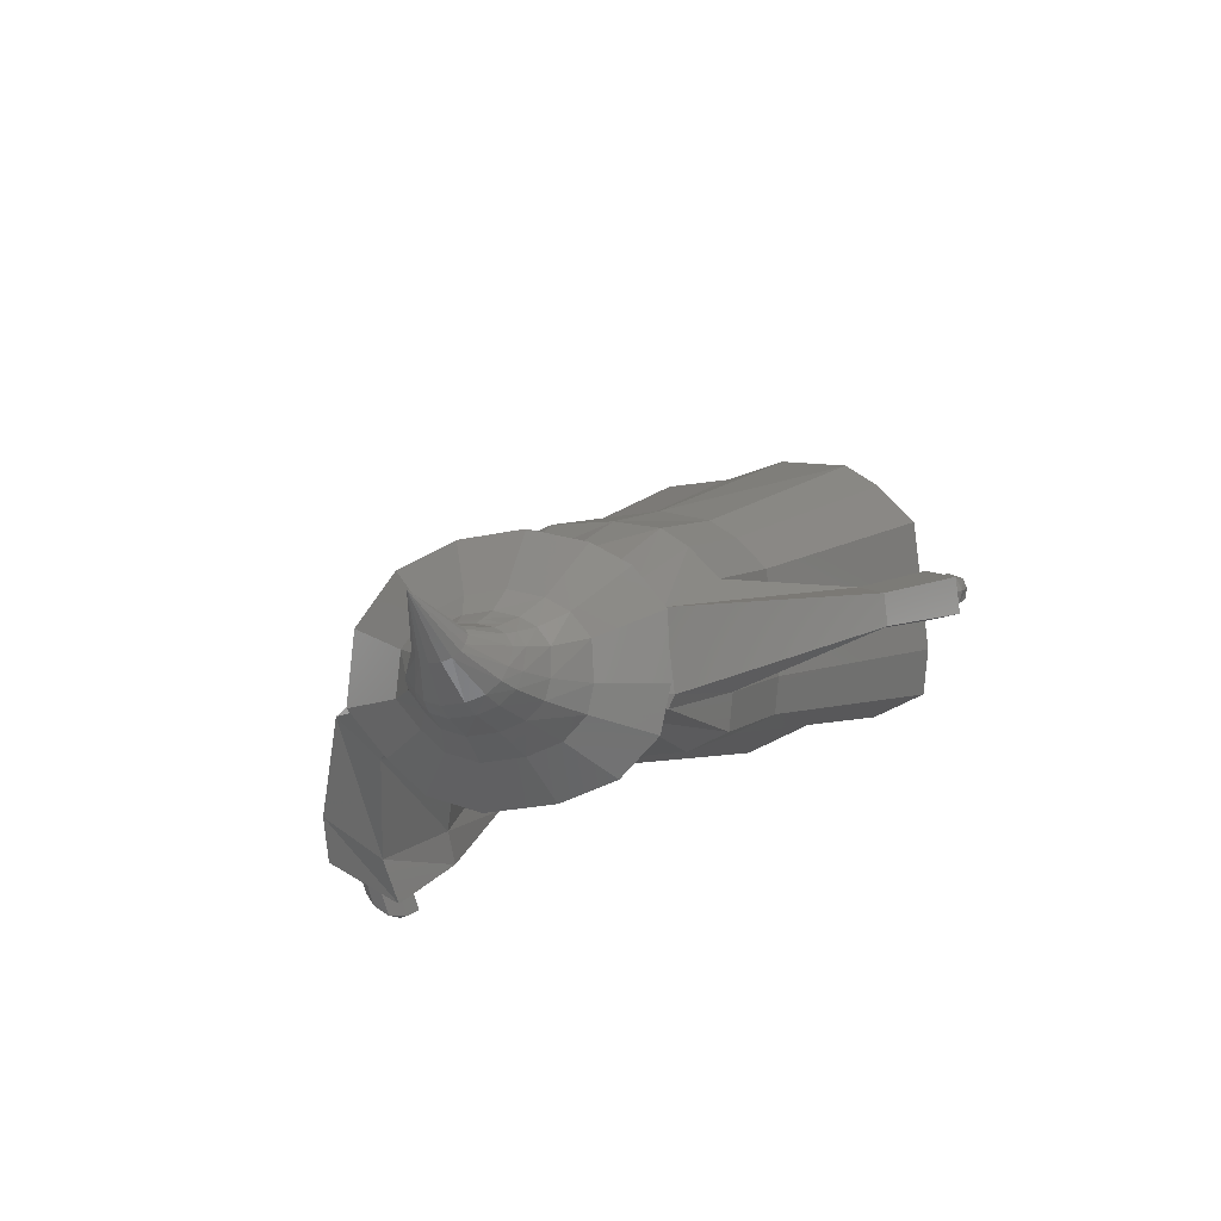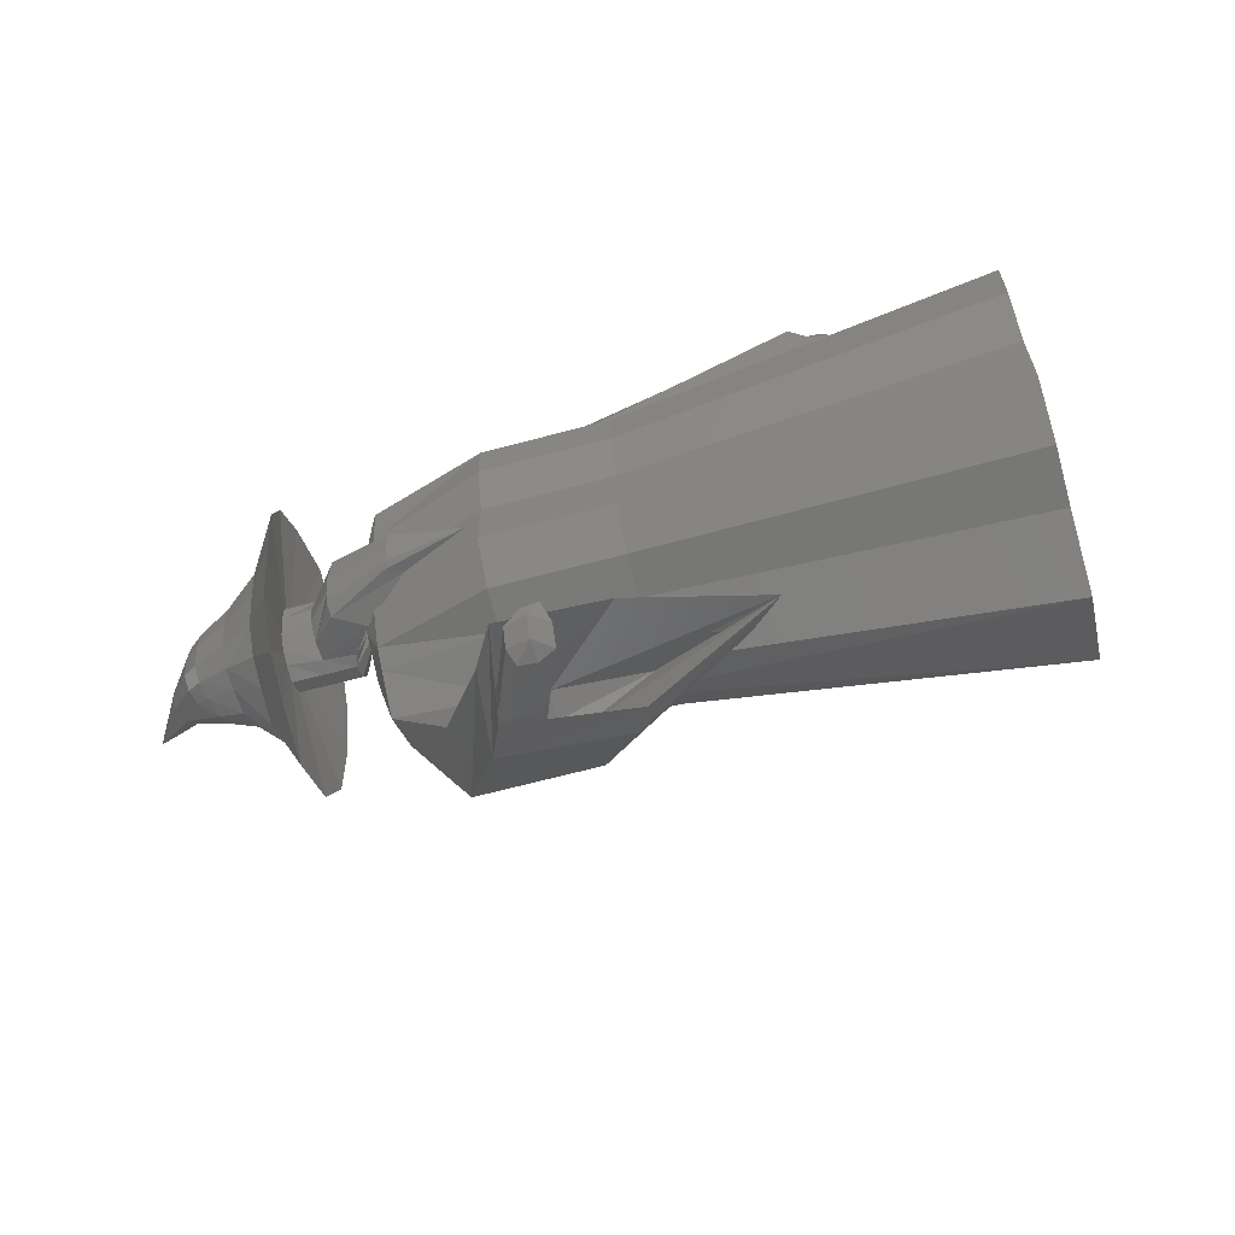
<metadata>
{"format":"stl","ext":"stl","renderer":"f3d","projection":"perspective","resolution":1024,"background":"white","views":[{"elev":-17.7,"azim":108.8,"up":"+Z"},{"elev":-43.4,"azim":-144.4,"up":"+Y"}]}
</metadata>
<code>
# stl→obj: 368 verts, 732 faces
v 6.644 10.47 14.39
v 6.102 13.25 12.29
v 6.512 4.571 15.55
v 5.054 16.18 8.851
v 0.8901 16.18 -1.837
v -0.6467 15.28 -5.552
v -1.684 10.47 -6.989
v -2.176 4.761 -6.798
v -3.631 -1.925 -8.829
v -3.16 -6.661 -6.414
v -1.894 -8.946 -2.584
v -0.6106 -13.47 1.864
v 1.155 -12.35 6.108
v 2.92 -11.22 10.35
v 5.66 -0.95 14.77
v 5.168 -6.661 14.96
v 34.14 7.861 -1.392
v 34.55 5.8 0.1625
v 34.63 1.718 1.419
v 33.82 -2.659 0.4465
v 33.45 -6.889 0.5884
v 31.79 -10.27 -2.825
v 35.1 -11.56 -7.768
v 29.17 -11.93 -9.112
v 28.22 -8.581 -12.41
v 27.28 -6.889 -15.24
v 26.94 -3.381 -17.03
v 28.01 1.571 -15.53
v 28.38 5.8 -15.67
v 29.15 9.36 -14.6
v 30.28 10.03 -11.85
v 33.37 10.03 -3.937
v 31.83 10.03 -7.895
v 44.35 4.827 -3.658
v 43.95 6.888 -5.213
v 43.17 9.057 -7.758
v 44.35 1.103 -2.703
v 44.02 -4.02 -2.264
v 43.26 -7.862 -3.232
v 41.59 -11.24 -6.645
v 32.02 -21.81 -11.19
v 25.59 -17.16 -10.66
v 31.59 -16.59 -15.85
v 38.98 -12.91 -12.93
v 38.03 -9.554 -16.23
v 37.09 -7.862 -19.06
v 36.74 -4.354 -20.85
v 37.82 0.5975 -19.35
v 38.18 4.827 -19.49
v 38.95 8.387 -18.42
v 40.09 9.057 -15.67
v 22.97 12.6 -4.467
v 51.6 7.388 -12.36
v 52.14 5.401 -10.47
v 52.58 -0.08855 -7.958
v 52.41 3.514 -9.308
v 26.51 15.77 -3.933
v 52.12 -4.301 -8.056
v 51.41 -8.108 -8.918
v 40.94 -23.02 -15.01
v 50.13 -11.2 -11.42
v 25.7 -25.5 -16.18
v 17.27 -19.95 -14.96
v 40.47 -19.29 -18.68
v 25.07 -19.95 -21.01
v 48.17 -12.73 -16.04
v 47.7 -9.658 -18.03
v 47.47 -8.108 -19.01
v 47.53 -4.896 -19.68
v 48.14 -0.3602 -19.27
v 48.48 3.514 -19.4
v 48.91 6.774 -19.11
v 25.22 15.77 -7.252
v 49.32 7.388 -18.21
v 28.22 18.43 -7.973
v 12.67 15.7 -0.4502
v 52.22 2.716 -12.64
v 51.89 3.929 -13.79
v 29.18 18.43 -5.524
v 52.38 1.565 -11.93
v 52.49 -0.6335 -11.11
v 16.77 19.37 0.1692
v 52.21 -3.204 -11.17
v 51.77 -5.527 -11.69
v 50.99 -7.415 -13.22
v 32.96 -22.25 -24.84
v 34.08 -27.1 -21.25
v 23.34 -25.96 -18.45
v 13.59 -19.85 -16.74
v 22.57 -20.26 -23.31
v 49.8 -8.346 -16.04
v 49.4 -6.473 -17.54
v 49.13 -5.527 -18.47
v 49.17 -3.567 -18.88
v 49.54 -0.7993 -18.63
v 49.74 1.565 -18.71
v 50.01 3.554 -18.54
v 50.51 3.929 -17.36
v 18.76 22.45 -4.514
v 15.27 19.37 -3.679
v 19.86 22.45 -1.675
v 18.87 14.66 -2.871
v 51.26 3.992 -13.54
v 49.87 3.992 -17.11
v 51.59 2.78 -12.39
v 51.75 1.628 -11.68
v 51.85 -0.5702 -10.86
v 51.57 -3.141 -10.92
v 21.57 19.28 -2.395
v 20.71 17.48 -2.349
v 51.14 -5.464 -11.45
v 50.35 -7.351 -12.97
v 49.16 -8.283 -15.79
v 29.57 -22.23 -27.8
v 31.16 -27.81 -24.35
v 32.68 -24.85 -18.94
v 30.95 -24.03 -17.06
v 24.97 -19.56 -15.24
v 30.72 -21.39 -19.44
v 32.55 -22.08 -21.53
v 48.76 -6.41 -17.29
v 48.49 -5.464 -18.22
v 48.53 -3.504 -18.63
v 48.9 -0.736 -18.38
v 49.11 1.628 -18.46
v 49.37 3.617 -18.29
v 22.39 20.57 -4.288
v 22.11 20.17 -5.302
v 20.52 19.28 -5.088
v 19.87 17.48 -4.507
v 22.88 20.17 -3.348
v 20.73 16.9 -3.594
v 51.09 -0.2405 -14.64
v 50.97 0.03891 -15.03
v 50.76 0.00156 -15.65
v 51.15 -0.6173 -14.4
v 51.16 -1.209 -14.22
v 51.09 -1.903 -14.22
v 50.96 -2.547 -14.4
v 16.54 19.57 -0.4238
v 17.39 21.37 -0.4693
v 50.74 -3.045 -14.84
v 50.46 -3.228 -15.51
v 36.08 -22.04 -20.42
v 36.21 -23.36 -19.74
v 36.36 -24.38 -18.16
v 32.41 -25.05 -19.7
v 33.72 -25.4 -20.54
v 31.11 -24.14 -19.24
v 31.54 -22.53 -17.67
v 32.38 -22.97 -22.68
v 31.14 -22.33 -21.9
v 31.08 -23.46 -20.58
v 33.48 -23.35 -22.53
v 50.31 -2.875 -15.98
v 50.21 -2.523 -16.33
v 50.18 -1.97 -16.53
v 50.24 -1.226 -16.51
v 50.6 -0.1494 -16.06
v 50.39 -0.6005 -16.37
v 18.7 22.26 -1.423
v 18.21 22.66 -2.363
v 17.94 22.26 -3.377
v 16.35 21.37 -3.163
v 15.7 19.57 -2.582
v 16.55 18.99 -1.669
v 51.86 -0.049 -15.38
v 51.65 -0.08635 -15.99
v 51.98 -0.3285 -14.99
v 52.03 -0.7053 -14.75
v 51.49 -0.2373 -16.41
v 52.05 -1.297 -14.56
v 51.98 -1.991 -14.57
v 51.84 -2.635 -14.74
v 51.62 -3.133 -15.18
v 15.76 20.41 -0.3098
v 16.34 21.75 -0.4008
v 51.35 -3.316 -15.85
v 51.2 -2.963 -16.32
v 33.83 -24.54 -21.68
v 30.35 -25.65 -21.83
v 31.48 -25.96 -22.65
v 29.18 -24.78 -21.54
v 31 -23.14 -24.25
v 28.96 -22.35 -23.73
v 28.78 -23.38 -22.51
v 31.26 -24.01 -24.53
v 31.66 -25.17 -23.72
v 51.09 -2.611 -16.67
v 51.07 -2.058 -16.87
v 51.13 -1.314 -16.86
v 51.28 -0.6884 -16.72
v 17.3 22.58 -1.002
v 16.93 22.79 -1.769
v 16.68 22.58 -2.589
v 15.58 21.75 -2.346
v 15.49 20.17 -1.173
v 15.1 20.41 -2.007
v 52.65 1.747 -16.65
v 53.14 1.833 -15.24
v 53.42 1.189 -14.33
v 53.55 0.3213 -13.79
v 52.29 1.399 -17.61
v 53.58 -1.043 -13.36
v 53.42 -2.641 -13.37
v 53.11 -4.124 -13.77
v 52.6 -5.271 -14.78
v 15.81 21.82 -1.297
v 51.96 -5.694 -16.33
v 51.35 -5.298 -17.1
v 28.78 -25.58 -23.62
v 27.6 -24.7 -23.32
v 30.08 -25.09 -25.5
v 29.9 -25.88 -24.44
v 27.2 -23.31 -24.29
v 27.38 -22.28 -25.52
v 28.5 -22.82 -26.18
v 29.68 -23.94 -26.31
v 51.32 -2.795 -18.68
v 51.38 -4.07 -18.22
v 51.46 -1.081 -18.64
v 51.8 0.3601 -18.32
v 57.99 1.352 -17.12
v 57.5 1.266 -18.54
v 57.14 0.9182 -19.5
v 58.27 0.7083 -16.22
v 58.39 -0.1597 -15.68
v 58.42 -1.524 -15.25
v 56.65 -0.121 -20.21
v 54.22 0.1203 -19.26
v 58.26 -3.122 -15.25
v 57.96 -4.605 -15.66
v 57.45 -5.752 -16.67
v 54.37 -5.934 -17.27
v 56.81 -6.175 -18.22
v 53.82 -5.374 -18.15
v 49.21 -3.79 -20.14
v 48.64 -5.265 -18.99
v 26.96 -25.49 -25.67
v 25.78 -24.62 -25.37
v 25.58 -23.92 -25.86
v 28.27 -25 -27.55
v 28.06 -24.43 -27.96
v 28.09 -25.79 -26.49
v 25.38 -23.22 -26.35
v 25.57 -22.19 -27.57
v 26.68 -22.74 -28.24
v 27.86 -23.85 -28.37
v 49.16 -1.352 -20.37
v 49.01 -2.739 -20.4
v 49.36 0.8388 -19.84
v 50.61 0.6132 -21.55
v 56.92 9.496 -19.63
v 58.57 9.788 -14.83
v 59.52 7.603 -11.77
v 55.68 8.315 -22.88
v 59.95 4.657 -9.918
v 60.05 0.02714 -8.458
v 50.59 -1.636 -21.98
v 53.74 -1.457 -20.06
v 56.3 -1.562 -20.53
v 52.85 -0.1032 -26.39
v 54.03 4.788 -25.31
v 59.51 -5.396 -8.486
v 58.46 -10.43 -9.875
v 56.74 -14.32 -13.3
v 54.56 -15.76 -18.54
v 56.47 -5.361 -19.3
v 50.55 -4.914 -21.09
v 56.23 -4.551 -20.11
v 53.8 -4.31 -19.16
v 43.55 -3.129 -21
v 43.89 -3.61 -20.69
v 26.44 -24.9 -27.34
v 26.24 -24.26 -27.79
v 26.04 -23.62 -28.23
v 43.52 -1.427 -21.16
v 43.42 -2.395 -21.18
v 43.75 -0.3249 -20.95
v 44.63 -0.4118 -22.11
v 44.52 -1.625 -22.28
v 59.05 4.686 -19.75
v 58.3 3.974 -21.71
v 60.04 4.862 -16.86
v 60.61 3.544 -15.01
v 57.3 1.847 -23.18
v 60.87 1.767 -13.89
v 60.93 -1.025 -13.01
v 60.6 -4.296 -13.03
v 44.32 -2.512 -22.34
v 50.31 -2.907 -22.05
v 53.5 -3.035 -20.24
v 56.17 -3.276 -20.57
v 52.41 -5.92 -26.51
v 56.59 -1.104 -23.83
v 59.98 -7.332 -13.87
v 57.62 -10.55 -19.09
v 58.94 -9.681 -15.94
v 56.92 -8.88 -21.31
v 53.41 -13 -22.21
v 44.8 -3.727 -21.85
v 50.51 -3.958 -21.8
v 52.6 -10.25 -24.96
v 37.93 -2.635 -21
v 61.44 2.439 -19.85
v 61.11 1.914 -21.29
v 60.56 0.3877 -22.41
v 61.84 2.592 -17.72
v 62.06 1.674 -16.35
v 62.14 0.4232 -15.52
v 62.11 -1.551 -14.87
v 61.88 -3.875 -14.89
v 44.46 -3.246 -22.16
v 56.32 -4.612 -23.9
v 56.44 -7.221 -22.97
v 60.13 -1.715 -22.91
v 61.53 -6.04 -15.51
v 60.41 -8.374 -19.39
v 61.02 -7.728 -17.05
v 60.14 -7.212 -21.03
v 59.96 -6.051 -22.26
v 63.76 0.8691 -21.1
v 63.72 1.324 -19.9
v 63.56 -0.4 -22.06
v 63.61 1.489 -18.14
v 63.51 0.7643 -17
v 63.41 -0.2423 -16.3
v 63.26 -1.843 -15.76
v 63.09 -3.742 -15.78
v 59.96 -4.207 -22.96
v 63.33 -2.128 -22.51
v 62.95 -5.522 -16.3
v 62.87 -6.931 -17.59
v 62.86 -7.502 -19.55
v 62.98 -6.584 -20.93
v 63.08 -5.658 -21.96
v 64.98 -0.8089 -21.65
v 65.02 0.3133 -20.81
v 64.83 0.7244 -19.8
v 64.5 0.8861 -18.31
v 64.27 0.2638 -17.34
v 64.09 -0.6104 -16.75
v 63.9 -2.007 -16.28
v 63.77 -3.669 -16.3
v 63.21 -4.165 -22.54
v 64.85 -2.328 -22.03
v 63.72 -5.234 -16.74
v 63.82 -6.481 -17.83
v 64.08 -7.002 -19.51
v 64.35 -6.212 -20.67
v 64.58 -5.412 -21.55
v 67.97 -2.03 -19.84
v 67.92 -1.447 -19.42
v 67.73 -1.229 -18.92
v 67.43 -1.136 -18.18
v 67.23 -1.449 -17.7
v 67.1 -1.895 -17.4
v 66.96 -2.609 -17.17
v 66.9 -3.464 -17.18
v 64.76 -4.111 -22.05
v 67.94 -2.813 -20.04
v 66.92 -4.271 -17.4
v 67.06 -4.919 -17.94
v 67.34 -5.198 -18.77
v 67.58 -4.8 -19.36
v 67.77 -4.395 -19.79
v 72.51 -3.387 -16.39
v 67.9 -3.729 -20.04
f 1 2 3
f 3 2 4
f 3 4 5
f 3 5 6
f 3 6 7
f 3 7 8
f 3 8 9
f 3 9 10
f 3 10 11
f 3 11 12
f 3 12 13
f 3 13 14
f 15 14 16
f 3 14 15
f 1 17 2
f 1 18 17
f 1 19 18
f 3 19 1
f 3 20 19
f 3 15 20
f 16 21 20
f 15 16 20
f 16 14 21
f 21 14 22
f 14 23 22
f 14 13 23
f 13 12 23
f 23 12 24
f 24 12 25
f 12 11 25
f 25 11 26
f 11 10 26
f 26 10 9
f 26 9 27
f 28 27 9
f 28 9 8
f 8 7 28
f 28 7 29
f 29 7 6
f 30 29 6
f 5 30 6
f 31 30 5
f 32 33 4
f 4 33 31
f 4 31 5
f 2 32 4
f 2 17 32
f 18 34 35
f 17 18 35
f 35 36 17
f 17 36 32
f 37 34 18
f 19 37 18
f 19 38 37
f 19 20 38
f 38 20 21
f 38 21 39
f 21 22 40
f 39 21 40
f 22 23 40
f 40 23 41
f 23 42 41
f 23 43 42
f 23 44 43
f 23 24 44
f 24 25 45
f 44 24 45
f 25 26 46
f 45 25 46
f 27 47 26
f 26 47 46
f 48 47 28
f 28 47 27
f 29 49 28
f 28 49 48
f 50 49 30
f 30 49 29
f 51 50 31
f 31 50 30
f 33 51 31
f 33 52 51
f 36 52 33
f 32 36 33
f 35 53 36
f 35 54 53
f 34 54 35
f 34 55 56
f 37 55 34
f 34 56 54
f 36 57 52
f 36 53 57
f 37 58 55
f 38 58 37
f 38 39 58
f 39 40 59
f 39 59 58
f 40 60 61
f 40 41 60
f 59 40 61
f 41 62 60
f 41 63 62
f 41 42 63
f 42 43 63
f 64 65 43
f 44 64 43
f 43 65 63
f 66 64 44
f 66 44 67
f 44 45 67
f 67 45 68
f 68 45 46
f 68 46 47
f 68 47 69
f 70 69 47
f 70 47 48
f 48 49 70
f 70 49 71
f 71 49 50
f 72 71 50
f 51 72 50
f 52 73 51
f 74 72 51
f 75 74 51
f 75 51 73
f 57 76 52
f 76 73 52
f 53 77 78
f 54 77 53
f 53 79 57
f 74 75 53
f 53 75 79
f 53 78 74
f 54 80 77
f 56 80 54
f 55 80 56
f 55 58 81
f 55 81 80
f 82 57 79
f 82 76 57
f 58 83 81
f 58 84 83
f 58 59 84
f 59 85 84
f 59 61 85
f 61 66 85
f 61 60 66
f 60 86 64
f 60 87 86
f 60 62 87
f 66 60 64
f 62 88 87
f 62 89 88
f 62 63 89
f 63 65 89
f 64 86 65
f 65 86 90
f 65 90 89
f 91 66 67
f 85 66 91
f 92 67 68
f 91 67 92
f 93 68 94
f 94 68 69
f 92 68 93
f 94 69 70
f 70 71 95
f 95 71 96
f 95 94 70
f 97 96 71
f 97 71 72
f 98 97 72
f 98 72 74
f 75 73 99
f 99 73 100
f 76 100 73
f 78 98 74
f 79 75 101
f 101 75 99
f 76 102 100
f 82 102 76
f 103 104 98
f 78 103 98
f 105 103 78
f 77 105 78
f 105 77 106
f 106 77 80
f 82 79 101
f 106 80 107
f 107 80 81
f 81 83 107
f 107 83 108
f 82 109 110
f 82 101 109
f 82 110 102
f 83 84 108
f 108 84 111
f 84 85 111
f 111 85 112
f 85 91 112
f 112 91 113
f 86 114 90
f 87 114 86
f 87 115 114
f 87 88 115
f 116 115 88
f 117 116 88
f 117 88 89
f 117 89 118
f 118 89 119
f 119 89 90
f 119 90 120
f 120 90 114
f 113 91 92
f 121 113 92
f 92 93 121
f 121 93 122
f 122 93 94
f 123 122 94
f 124 123 94
f 95 124 94
f 124 95 96
f 125 124 96
f 126 125 96
f 97 126 96
f 104 126 97
f 98 104 97
f 127 99 128
f 128 99 129
f 129 99 100
f 101 99 127
f 130 129 100
f 102 130 100
f 101 127 131
f 101 131 109
f 102 132 130
f 110 132 102
f 103 133 134
f 105 133 103
f 103 134 104
f 135 126 104
f 134 135 104
f 105 136 133
f 106 136 105
f 107 136 106
f 107 108 137
f 107 137 136
f 108 138 137
f 108 139 138
f 108 111 139
f 140 110 109
f 140 132 110
f 141 109 131
f 141 140 109
f 111 142 139
f 111 112 142
f 112 113 142
f 143 113 121
f 142 113 143
f 144 120 114
f 145 144 114
f 145 114 115
f 146 145 115
f 146 115 116
f 117 147 116
f 146 116 148
f 116 147 148
f 117 149 147
f 117 150 149
f 117 118 150
f 150 118 119
f 119 151 152
f 119 120 151
f 150 119 153
f 119 152 153
f 120 154 151
f 144 154 120
f 155 121 122
f 143 121 155
f 156 122 157
f 157 122 123
f 155 122 156
f 157 123 124
f 158 124 125
f 158 157 124
f 159 160 125
f 159 125 126
f 160 158 125
f 135 159 126
f 161 131 127
f 161 127 162
f 162 127 128
f 163 128 129
f 162 128 163
f 163 129 164
f 130 164 129
f 165 164 130
f 166 165 130
f 166 130 132
f 141 131 161
f 140 166 132
f 167 168 134
f 134 168 135
f 169 167 133
f 133 167 134
f 136 170 169
f 133 136 169
f 168 171 135
f 135 171 159
f 137 172 170
f 136 137 170
f 137 138 173
f 172 137 173
f 138 139 174
f 173 138 174
f 139 142 175
f 174 139 175
f 140 176 166
f 141 176 140
f 141 177 176
f 141 161 177
f 142 143 178
f 175 142 178
f 143 155 179
f 178 143 179
f 144 180 154
f 145 180 144
f 145 148 180
f 146 148 145
f 147 149 181
f 147 182 148
f 147 181 182
f 148 182 180
f 149 183 181
f 149 153 183
f 150 153 149
f 152 184 185
f 152 151 184
f 153 152 186
f 152 185 186
f 151 187 184
f 154 187 151
f 153 186 183
f 154 188 187
f 180 188 154
f 155 156 189
f 179 155 189
f 157 190 156
f 156 190 189
f 191 190 158
f 158 190 157
f 192 191 160
f 160 191 158
f 171 192 159
f 159 192 160
f 161 162 193
f 177 161 193
f 194 162 163
f 193 162 194
f 194 163 195
f 195 163 164
f 196 164 165
f 195 164 196
f 197 198 165
f 197 165 166
f 198 196 165
f 176 197 166
f 168 199 171
f 200 199 168
f 200 168 167
f 201 200 167
f 201 167 169
f 202 201 169
f 202 169 170
f 202 170 172
f 199 203 171
f 171 203 192
f 204 172 173
f 204 202 172
f 204 173 205
f 205 173 206
f 206 173 174
f 206 174 207
f 207 174 175
f 207 175 178
f 176 208 197
f 177 208 176
f 177 194 208
f 177 193 194
f 178 179 209
f 207 178 209
f 179 189 210
f 209 179 210
f 180 182 188
f 181 211 182
f 181 212 211
f 181 183 212
f 182 213 188
f 182 214 213
f 182 211 214
f 183 215 212
f 183 186 215
f 186 185 216
f 184 216 185
f 184 217 216
f 184 187 217
f 186 216 215
f 187 218 217
f 188 218 187
f 188 213 218
f 189 219 220
f 189 190 219
f 189 220 210
f 191 219 190
f 192 221 191
f 191 221 219
f 192 203 222
f 192 222 221
f 208 194 195
f 208 195 196
f 208 196 198
f 197 208 198
f 223 224 200
f 200 224 199
f 224 225 199
f 199 225 203
f 226 223 201
f 201 223 200
f 202 227 226
f 201 202 226
f 204 228 227
f 202 204 227
f 225 229 203
f 203 229 230
f 203 230 222
f 204 205 231
f 228 204 231
f 205 206 232
f 231 205 232
f 206 207 233
f 232 206 233
f 207 209 234
f 233 207 235
f 235 207 234
f 209 236 234
f 209 210 236
f 210 237 238
f 210 220 237
f 210 238 236
f 211 239 214
f 211 240 239
f 211 212 240
f 212 241 240
f 212 215 241
f 213 242 243
f 214 244 242
f 213 214 242
f 213 243 218
f 214 239 244
f 215 245 241
f 215 246 245
f 215 216 246
f 216 217 246
f 217 247 246
f 218 247 217
f 218 243 248
f 218 248 247
f 220 219 237
f 219 249 250
f 221 249 219
f 219 250 237
f 221 251 249
f 222 251 221
f 222 252 251
f 222 230 252
f 224 253 225
f 254 253 224
f 254 224 223
f 255 254 223
f 255 223 226
f 225 256 229
f 225 253 256
f 257 255 226
f 257 226 227
f 257 227 228
f 258 257 228
f 258 228 231
f 230 259 252
f 230 260 259
f 230 261 260
f 230 229 261
f 229 262 261
f 229 263 262
f 229 256 263
f 258 231 264
f 264 231 265
f 265 231 232
f 265 232 266
f 266 232 233
f 266 233 235
f 266 235 267
f 235 268 267
f 234 268 235
f 234 236 268
f 236 238 269
f 236 270 268
f 236 271 270
f 236 269 271
f 238 272 273
f 238 237 272
f 238 273 269
f 237 250 272
f 239 240 274
f 239 274 244
f 240 241 274
f 241 275 274
f 241 245 275
f 242 275 243
f 243 276 248
f 243 275 276
f 242 274 275
f 244 274 242
f 245 246 276
f 245 276 275
f 246 247 276
f 248 276 247
f 250 277 278
f 249 277 250
f 250 278 272
f 249 279 277
f 251 279 249
f 251 280 279
f 251 252 280
f 252 281 280
f 252 259 281
f 254 282 253
f 253 283 256
f 282 283 253
f 254 284 282
f 255 284 254
f 257 285 255
f 255 285 284
f 286 263 256
f 283 286 256
f 257 287 285
f 257 288 287
f 258 288 257
f 258 289 288
f 258 264 289
f 259 290 281
f 259 291 290
f 260 291 259
f 260 292 291
f 261 292 260
f 261 293 292
f 261 294 293
f 261 262 294
f 295 294 262
f 286 295 262
f 286 262 263
f 264 265 289
f 265 296 289
f 265 266 296
f 266 297 298
f 266 267 297
f 296 266 298
f 297 267 299
f 267 300 299
f 267 268 300
f 268 270 300
f 269 273 301
f 271 269 302
f 269 301 302
f 270 303 300
f 270 294 303
f 270 293 294
f 270 292 293
f 271 292 270
f 271 291 292
f 271 302 291
f 273 272 304
f 273 304 301
f 272 278 304
f 277 304 278
f 279 304 277
f 279 280 304
f 280 281 304
f 281 290 304
f 284 305 282
f 282 306 283
f 305 306 282
f 307 286 283
f 306 307 283
f 284 308 305
f 285 308 284
f 287 309 285
f 285 309 308
f 307 295 286
f 287 310 309
f 287 311 310
f 288 311 287
f 288 312 311
f 288 289 312
f 289 296 312
f 313 304 290
f 302 313 290
f 302 290 291
f 295 314 294
f 315 303 294
f 315 294 314
f 316 314 295
f 307 316 295
f 296 317 312
f 296 298 317
f 298 318 319
f 298 297 318
f 317 298 319
f 318 297 320
f 297 299 320
f 320 299 321
f 321 299 315
f 299 300 315
f 315 300 303
f 302 301 313
f 301 304 313
f 305 322 306
f 323 322 305
f 308 323 305
f 324 307 306
f 322 324 306
f 324 316 307
f 325 323 308
f 309 325 308
f 309 326 325
f 310 326 309
f 310 327 326
f 328 327 310
f 311 328 310
f 311 329 328
f 311 312 329
f 312 317 329
f 316 330 314
f 321 315 314
f 321 314 330
f 331 330 316
f 324 331 316
f 329 317 332
f 317 319 332
f 332 319 333
f 333 319 334
f 319 318 334
f 334 318 335
f 318 320 335
f 335 320 336
f 336 320 321
f 336 321 330
f 322 337 324
f 338 337 322
f 323 338 322
f 325 339 323
f 339 338 323
f 337 331 324
f 340 339 325
f 326 340 325
f 327 341 326
f 326 341 340
f 327 342 341
f 343 342 327
f 328 343 327
f 328 344 343
f 328 329 344
f 329 332 344
f 336 330 345
f 331 345 330
f 346 345 331
f 337 346 331
f 344 332 347
f 332 333 347
f 348 333 349
f 333 334 349
f 347 333 348
f 349 334 350
f 334 335 350
f 350 335 351
f 335 336 351
f 351 336 345
f 352 346 337
f 352 337 338
f 353 352 338
f 353 338 339
f 354 339 340
f 354 353 339
f 355 354 340
f 355 340 341
f 356 341 342
f 356 355 341
f 357 356 342
f 358 357 342
f 358 342 343
f 358 343 359
f 359 343 344
f 359 344 347
f 346 360 345
f 351 345 360
f 361 360 346
f 352 361 346
f 359 347 362
f 362 347 348
f 363 348 364
f 364 348 349
f 362 348 363
f 364 349 365
f 365 349 350
f 365 350 366
f 366 350 351
f 366 351 360
f 367 361 352
f 367 352 353
f 367 353 354
f 367 354 355
f 367 355 356
f 367 356 357
f 367 357 358
f 367 358 359
f 367 359 362
f 361 368 360
f 366 360 368
f 367 368 361
f 367 362 363
f 367 363 364
f 367 364 365
f 367 365 366
f 367 366 368

</code>
